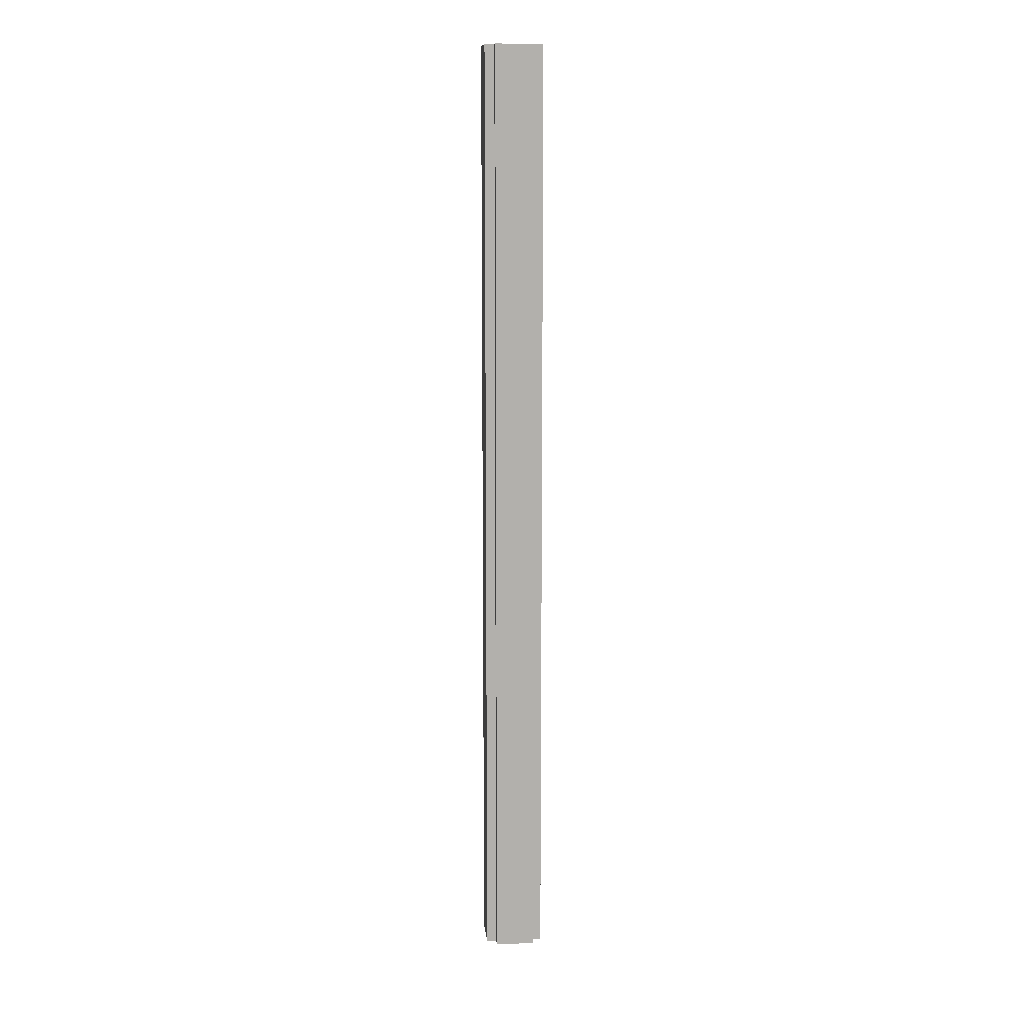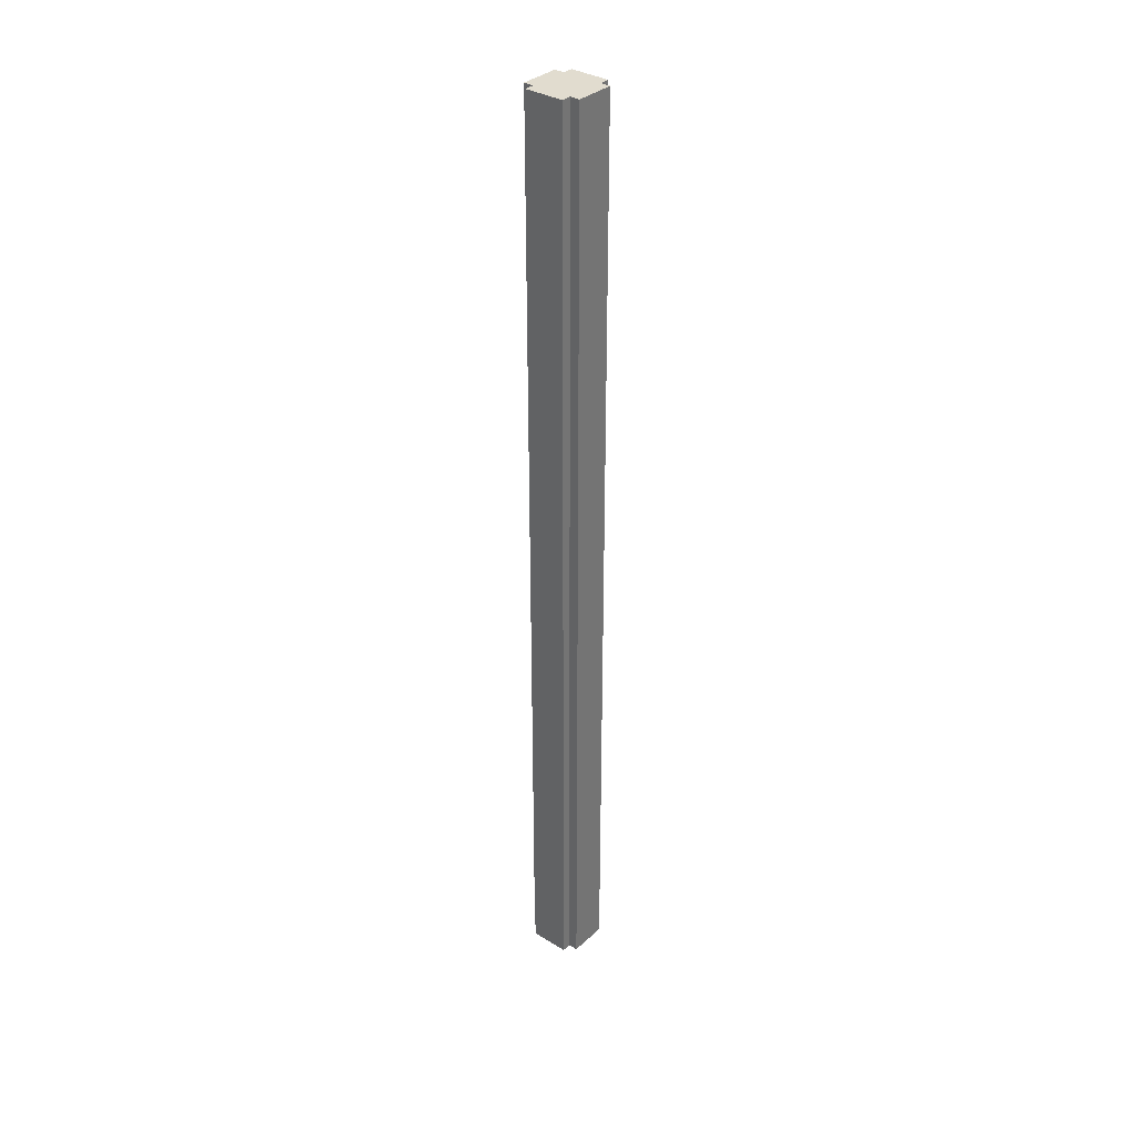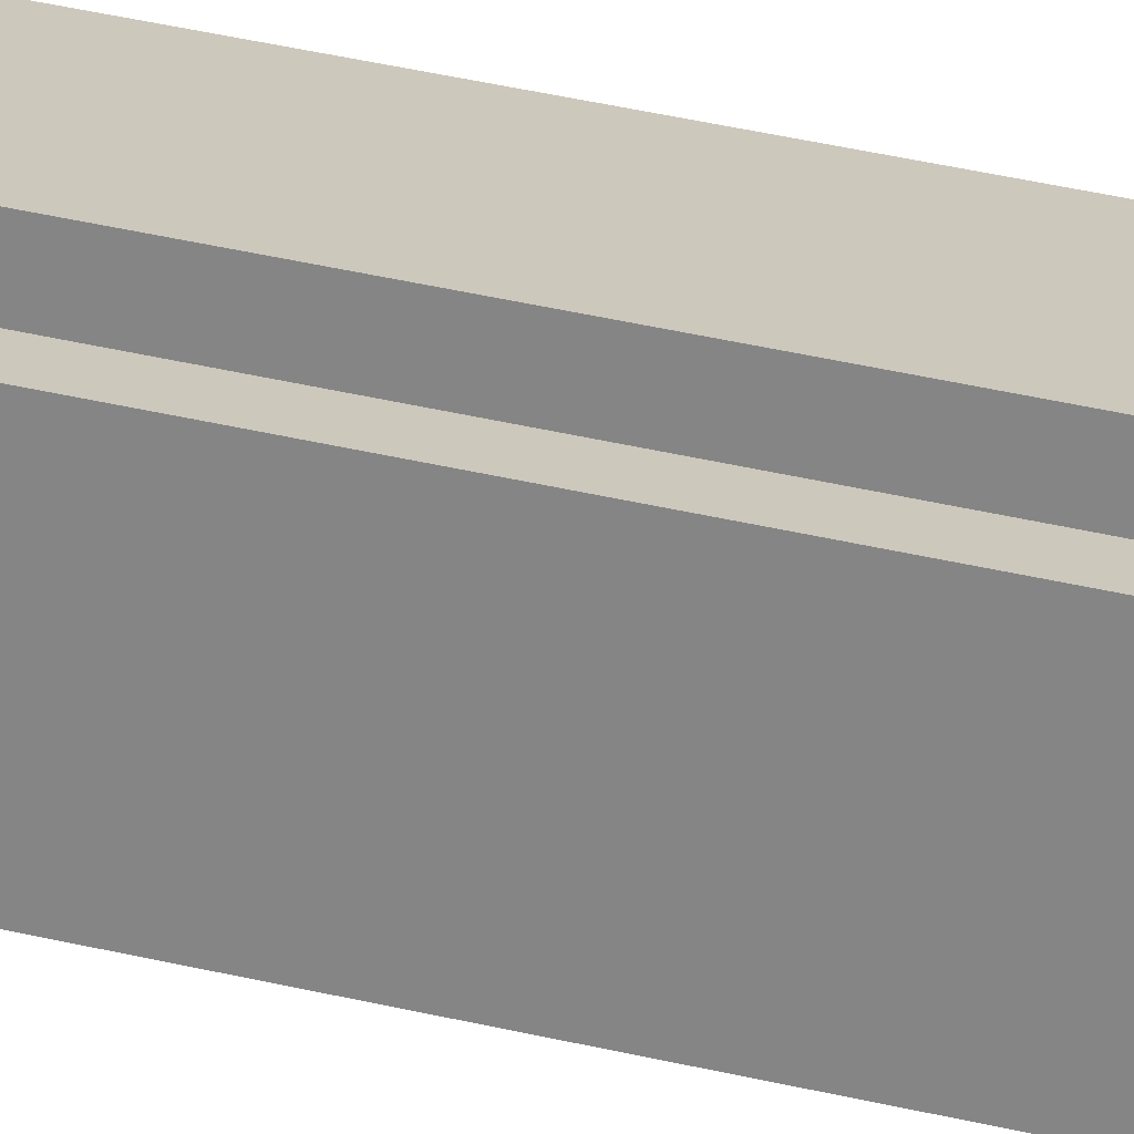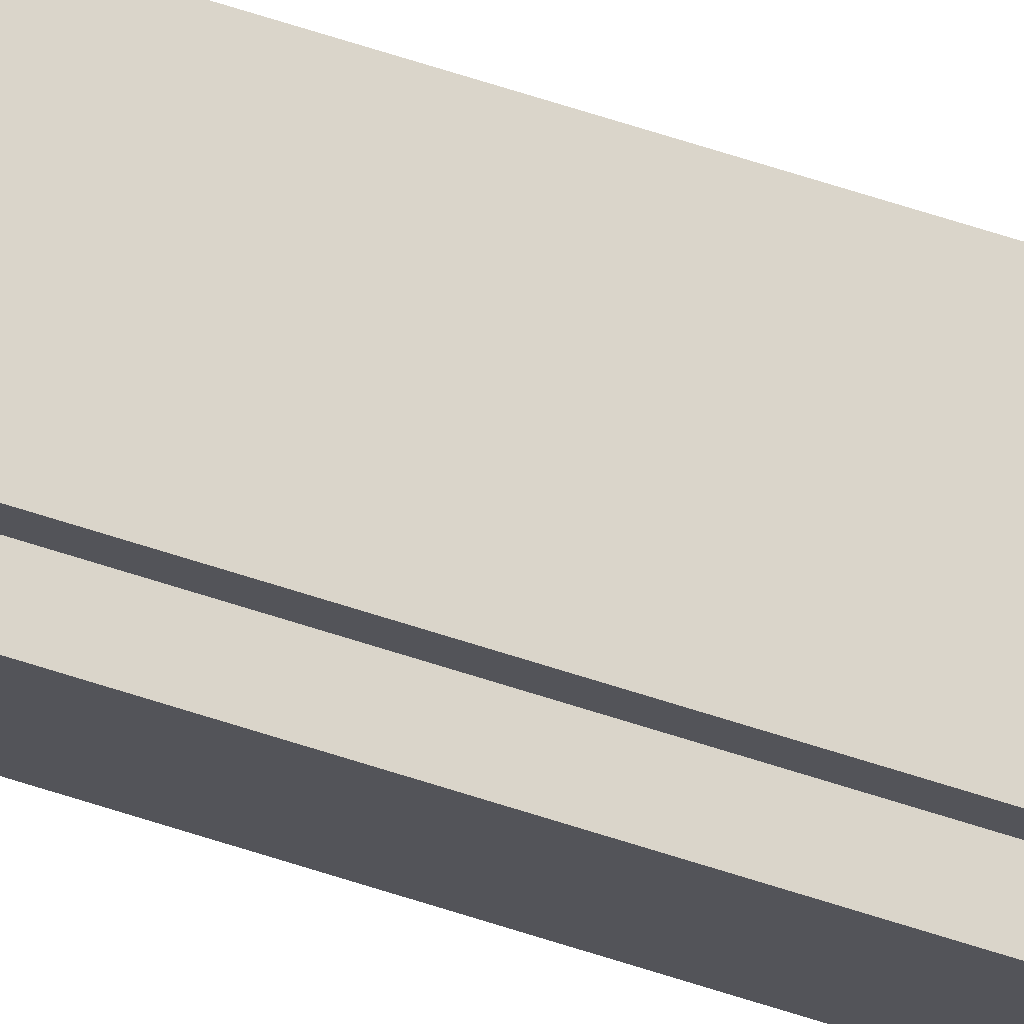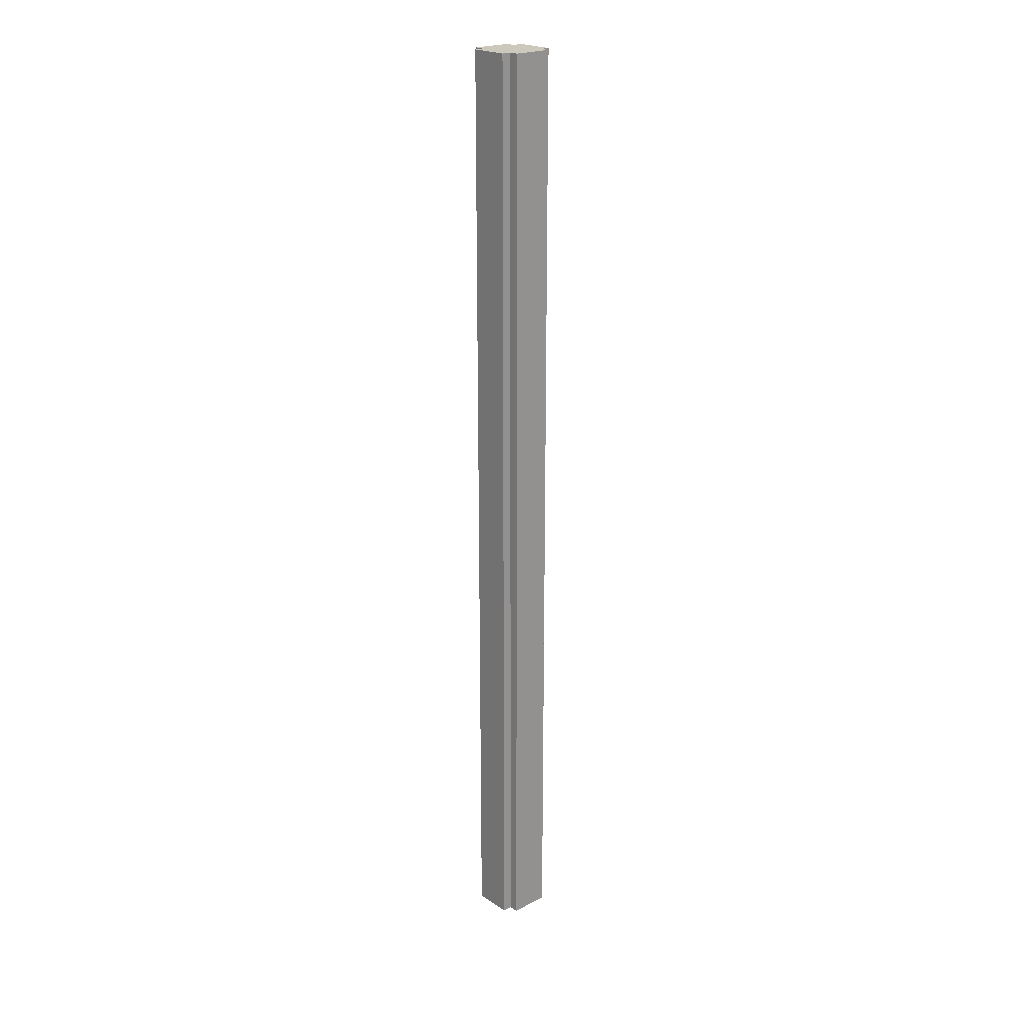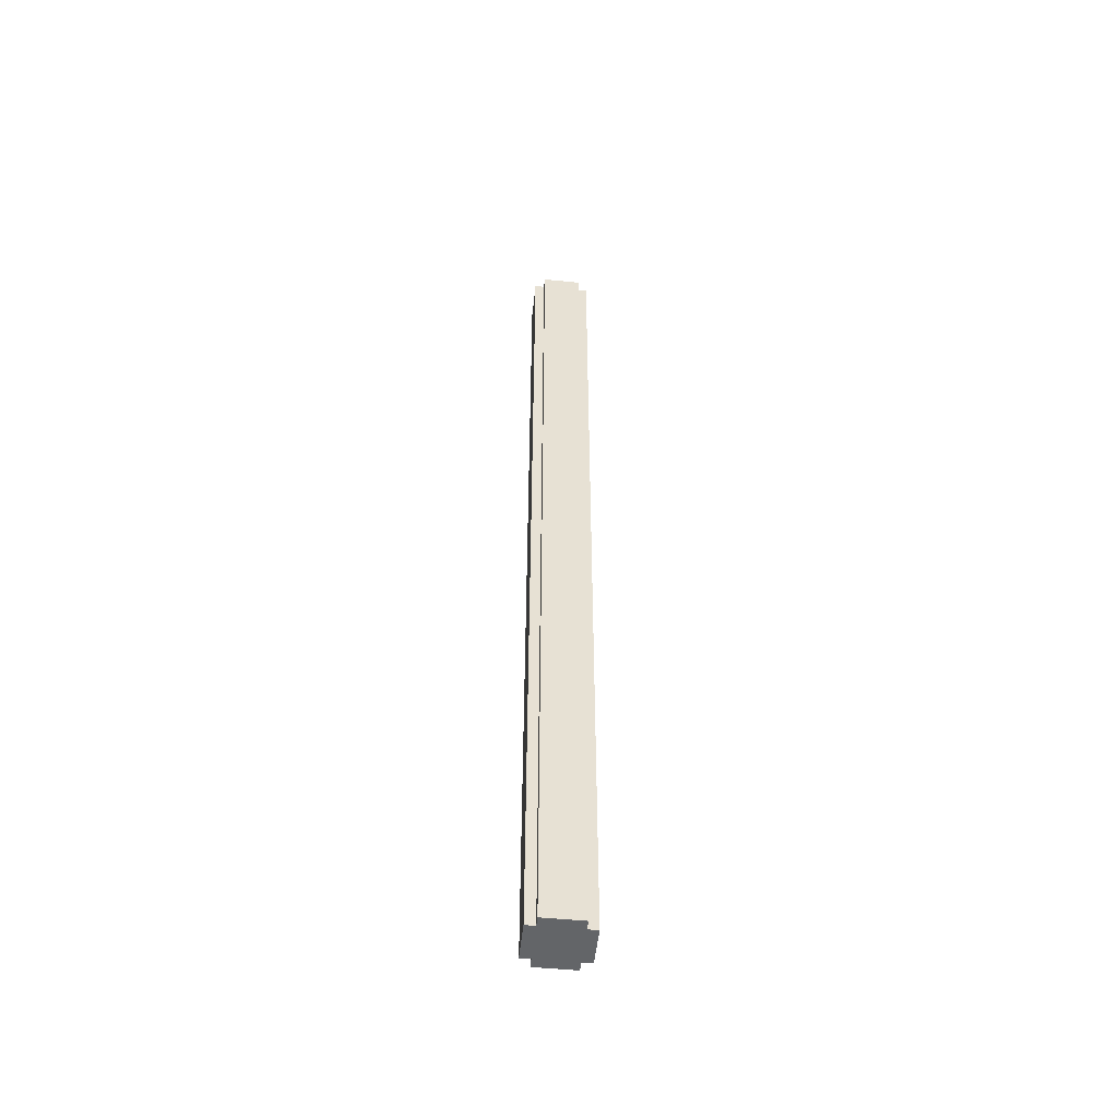
<metadata>
{"format":"obj","ext":"obj","renderer":"f3d","projection":"perspective","resolution":1024,"background":"white","views":[{"elev":11.8,"azim":174.1,"up":"+Y"},{"elev":34.5,"azim":129.7,"up":"+Y"},{"elev":22.2,"azim":-63.4,"up":"+Z"},{"elev":74.2,"azim":-72.8,"up":"+Z"},{"elev":22.2,"azim":-41.7,"up":"+Y"},{"elev":-51.4,"azim":173.9,"up":"+Y"}]}
</metadata>
<code>
o
v -0.8 -35.3 0.7
v -0.8 -35.3 -0.1
v -0.8 -15.8 0.7
v -0.8 -15.8 -0.1
v -0.6 -35.3 0.9
v -0.6 -35.3 0.7
v -0.6 -35.3 -0.1
v -0.6 -35.3 -0.3
v -0.6 -15.8 0.9
v -0.6 -15.8 0.7
v -0.6 -15.8 -0.1
v -0.6 -15.8 -0.3
v 0.2 -35.3 0.9
v 0.2 -35.3 0.7
v 0.2 -35.3 -0.1
v 0.2 -35.3 -0.3
v 0.2 -15.8 0.9
v 0.2 -15.8 0.7
v 0.2 -15.8 -0.1
v 0.2 -15.8 -0.3
v 0.4 -35.3 0.7
v 0.4 -35.3 -0.1
v 0.4 -15.8 0.7
v 0.4 -15.8 -0.1
v -0.6 -35.3 0.9
v -0.6 -15.8 0.9
v 0.2 -35.3 0.9
v 0.2 -15.8 0.9
v -0.8 -35.3 0.7
v -0.8 -15.8 0.7
v -0.6 -35.3 0.7
v -0.6 -15.8 0.7
v 0.2 -35.3 0.7
v 0.2 -15.8 0.7
v 0.4 -35.3 0.7
v 0.4 -15.8 0.7
v -0.8 -35.3 -0.1
v -0.8 -15.8 -0.1
v -0.6 -35.3 -0.1
v -0.6 -15.8 -0.1
v 0.2 -35.3 -0.1
v 0.2 -15.8 -0.1
v 0.4 -35.3 -0.1
v 0.4 -15.8 -0.1
v -0.6 -35.3 -0.3
v -0.6 -15.8 -0.3
v 0.2 -35.3 -0.3
v 0.2 -15.8 -0.3
v -0.6 -35.3 0.9
v 0.2 -35.3 0.9
v -0.8 -35.3 0.7
v -0.6 -35.3 0.7
v 0.2 -35.3 0.7
v 0.4 -35.3 0.7
v -0.8 -35.3 -0.1
v -0.6 -35.3 -0.1
v 0.2 -35.3 -0.1
v 0.4 -35.3 -0.1
v -0.6 -35.3 -0.3
v 0.2 -35.3 -0.3
v -0.6 -15.8 0.9
v 0.2 -15.8 0.9
v -0.8 -15.8 0.7
v -0.6 -15.8 0.7
v 0.2 -15.8 0.7
v 0.4 -15.8 0.7
v -0.8 -15.8 -0.1
v -0.6 -15.8 -0.1
v 0.2 -15.8 -0.1
v 0.4 -15.8 -0.1
v -0.6 -15.8 -0.3
v 0.2 -15.8 -0.3
f 3 2 1
f 4 2 3
f 9 6 5
f 10 6 9
f 11 8 7
f 12 8 11
f 13 14 17
f 17 14 18
f 15 16 19
f 19 16 20
f 21 22 23
f 23 22 24
f 27 26 25
f 28 26 27
f 31 30 29
f 32 30 31
f 35 34 33
f 36 34 35
f 37 38 39
f 39 38 40
f 41 42 43
f 43 42 44
f 45 46 47
f 47 46 48
f 52 50 49
f 53 50 52
f 55 52 51
f 55 54 53
f 55 53 52
f 56 54 55
f 57 54 56
f 58 54 57
f 59 57 56
f 60 57 59
f 61 62 64
f 64 62 65
f 63 64 67
f 65 66 67
f 64 65 67
f 67 66 68
f 68 66 69
f 69 66 70
f 68 69 71
f 71 69 72

</code>
